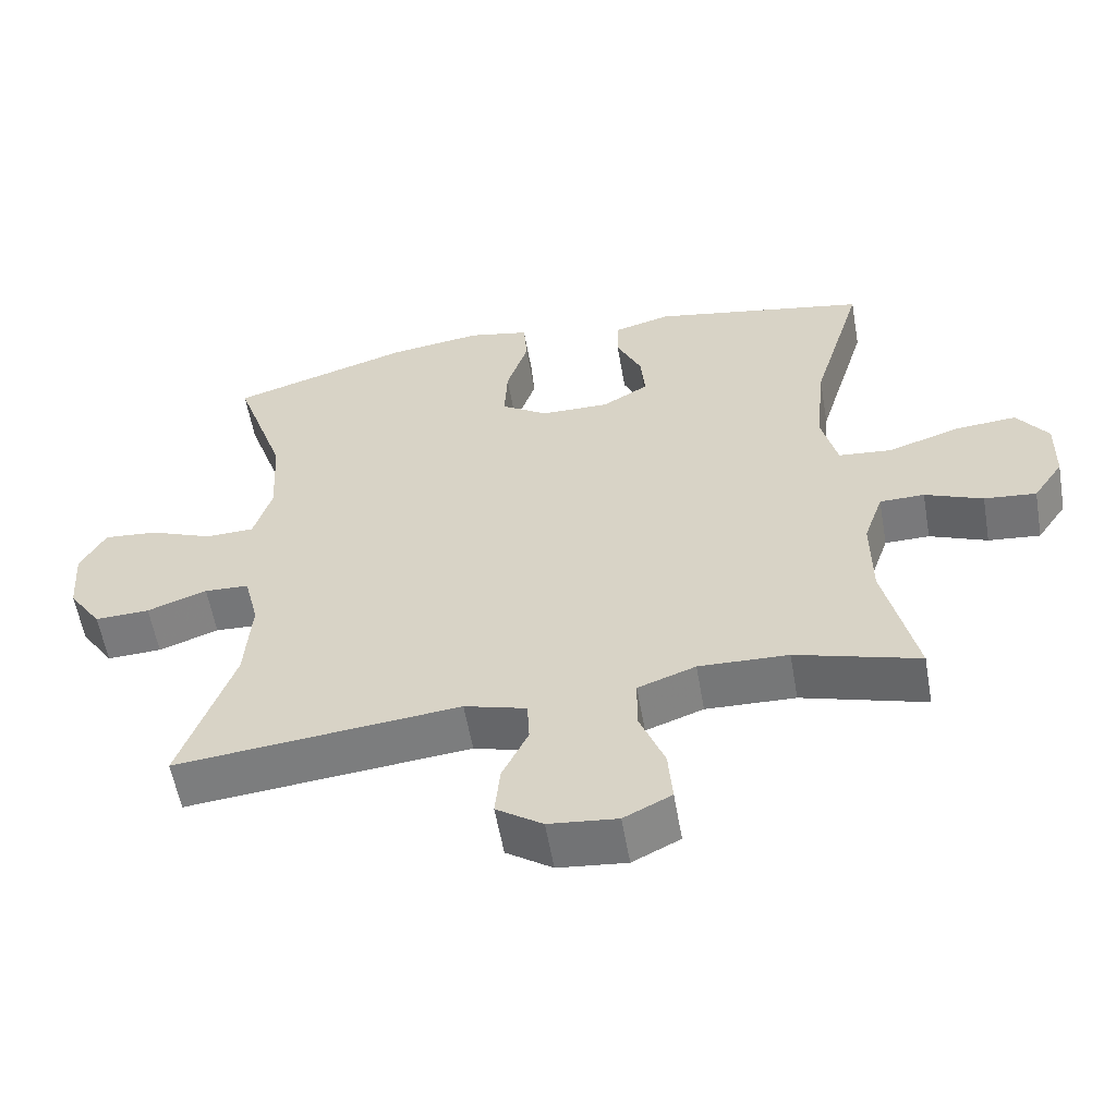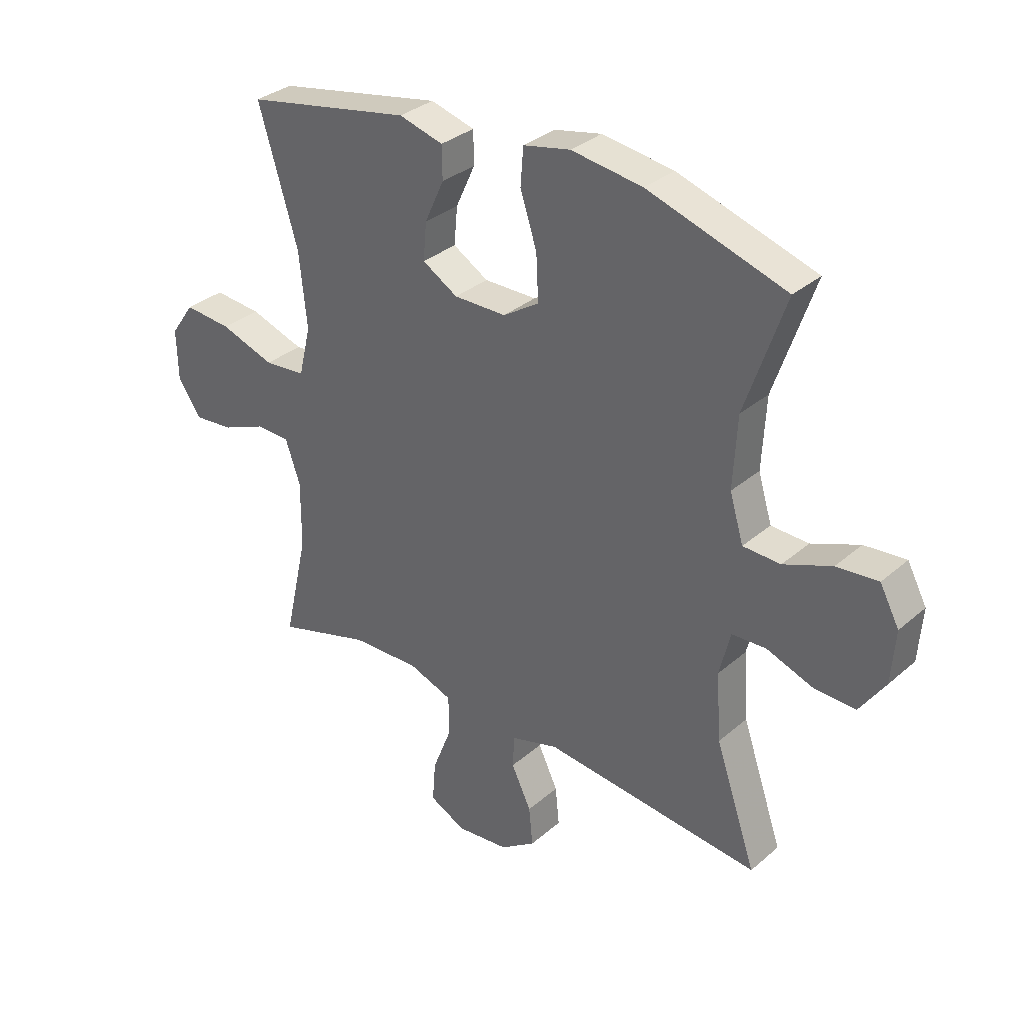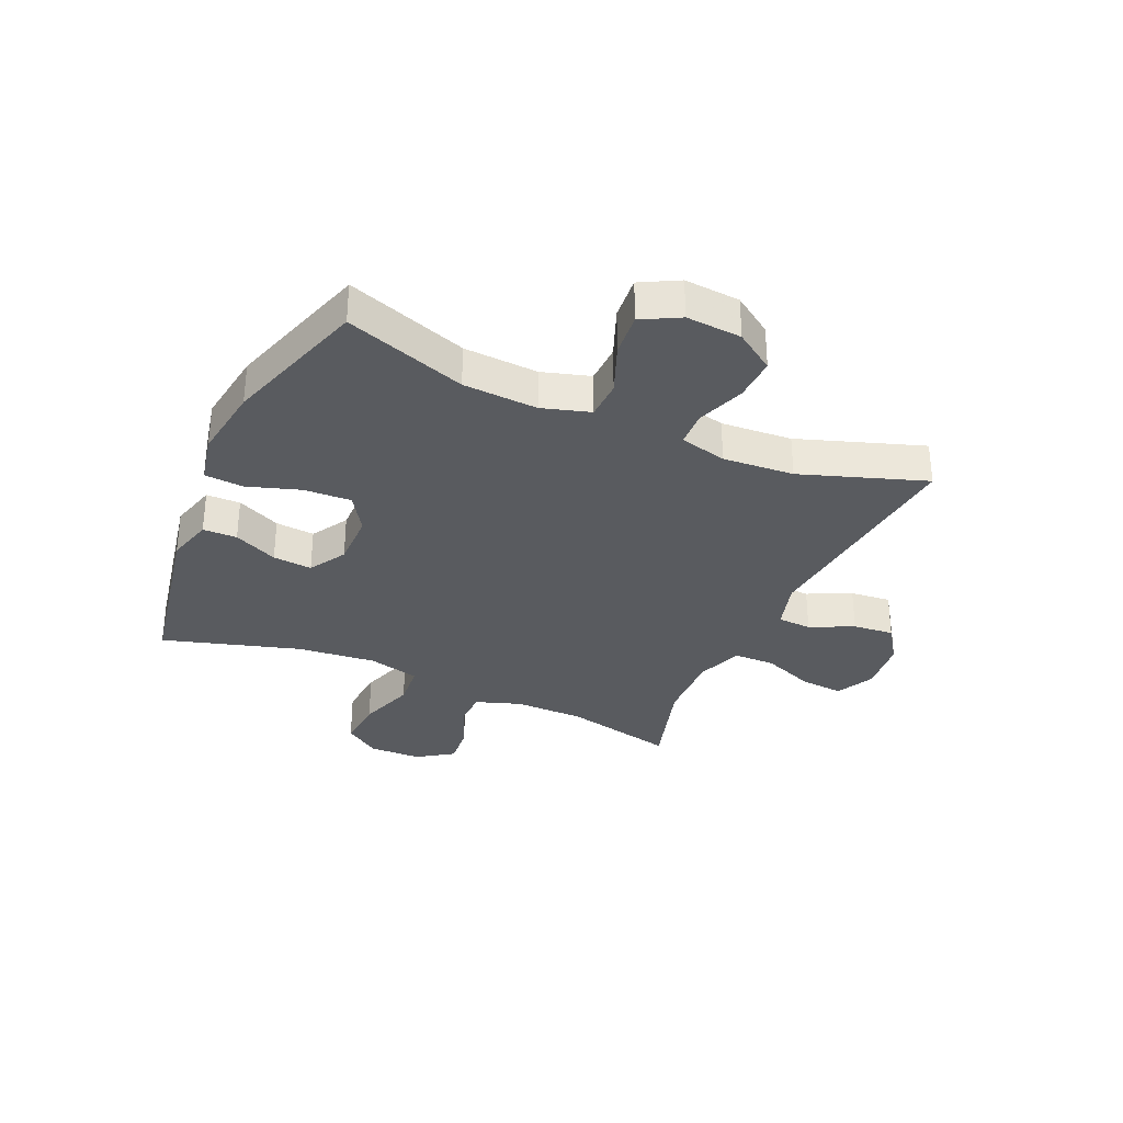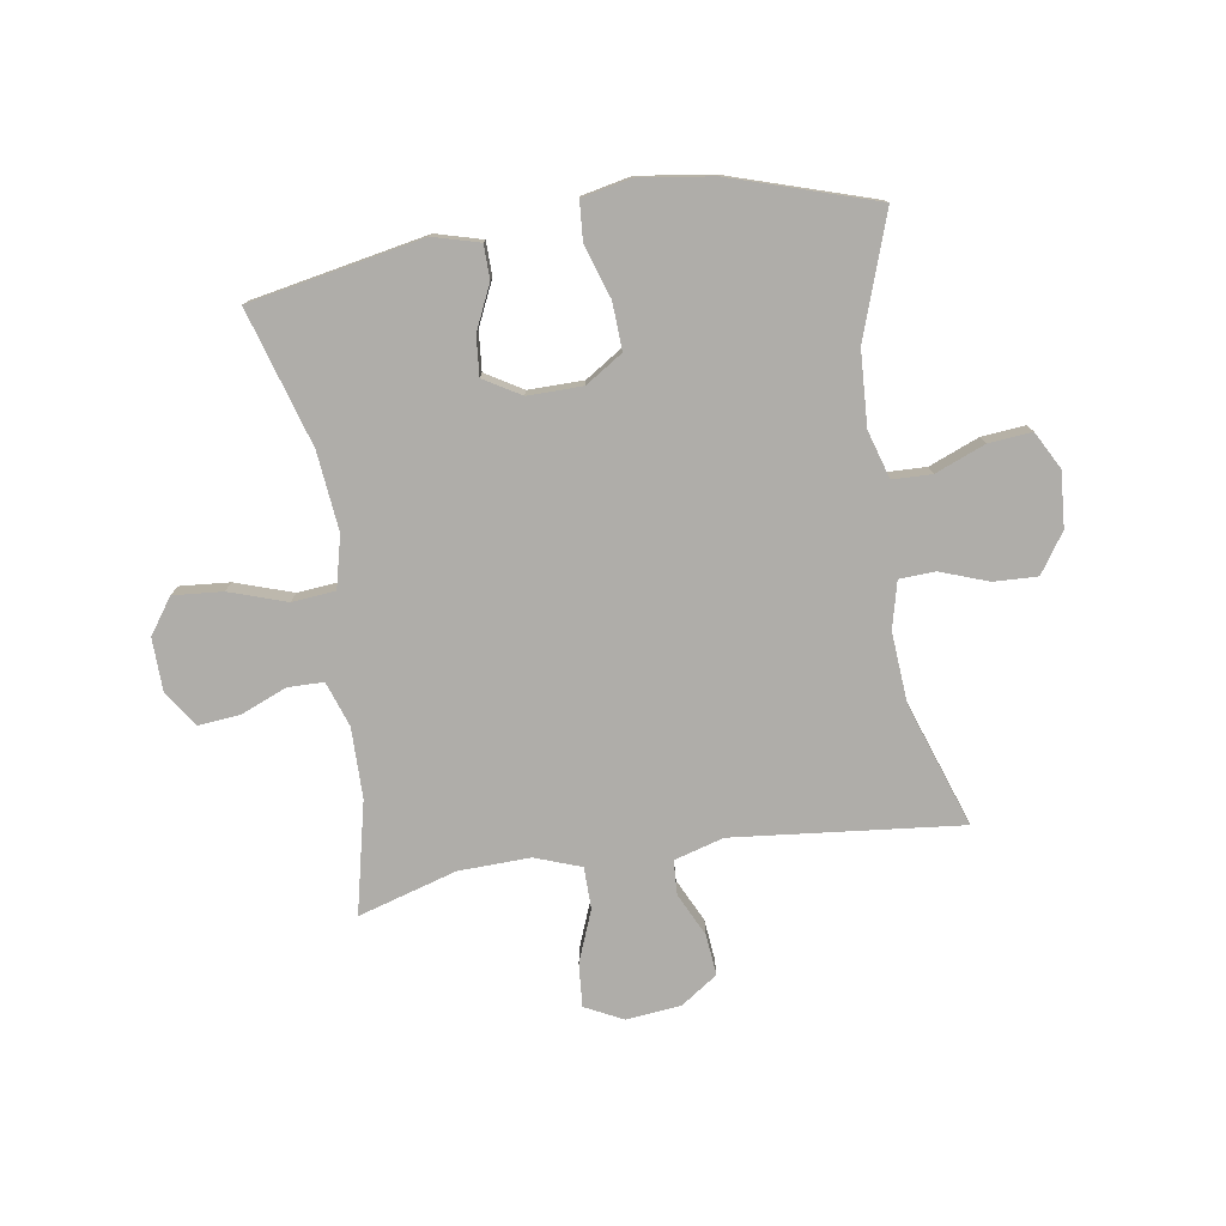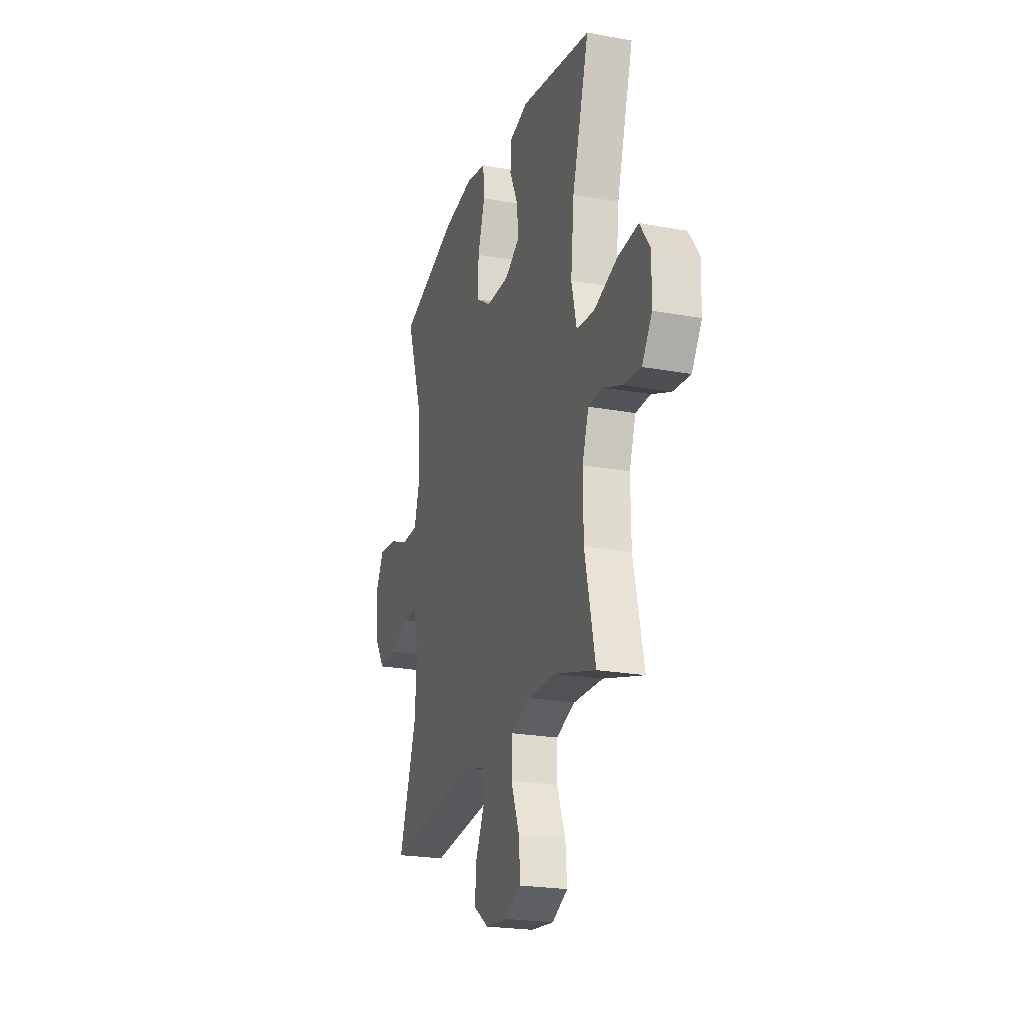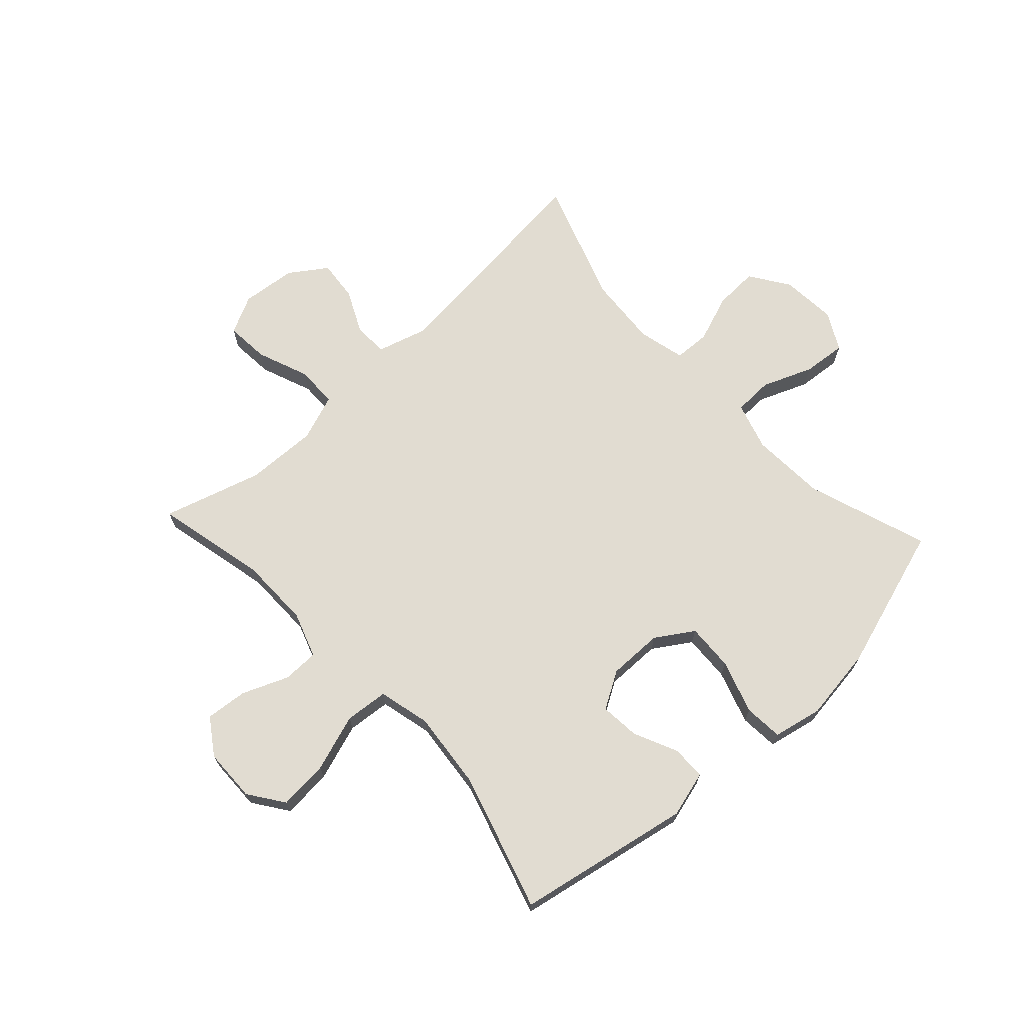
<metadata>
{"format":"obj","ext":"obj","renderer":"f3d","projection":"perspective","resolution":1024,"background":"white","views":[{"elev":-57.6,"azim":-170.1,"up":"+Z"},{"elev":32.8,"azim":40.3,"up":"+Z"},{"elev":-32.6,"azim":65.9,"up":"+Y"},{"elev":-77.2,"azim":8.9,"up":"+Y"},{"elev":-22.8,"azim":-107.4,"up":"+Z"},{"elev":69.2,"azim":-42.8,"up":"+Y"}]}
</metadata>
<code>
v -0.5 0.07 -0.5
v -0.456 0.07 -0.306
v -0.455 0.07 -0.184
v -0.482 0.07 -0.106
v -0.544 0.07 -0.105
v -0.624 0.07 -0.138
v -0.696 0.07 -0.145
v -0.738 0.07 -0.083
v -0.74 0.07 0.009
v -0.697 0.07 0.07
v -0.611 0.07 0.063
v -0.512 0.07 0.03
v -0.437 0.07 0.037
v -0.415 0.07 0.127
v -0.429 0.07 0.263
v -0.5 0.07 0.5
v -0.199 0.07 0.558
v -0.119 0.07 0.536
v -0.118 0.07 0.477
v -0.153 0.07 0.401
v -0.159 0.07 0.333
v -0.095 0.07 0.295
v 0 0.07 0.296
v 0.065 0.07 0.338
v 0.061 0.07 0.42
v 0.031 0.07 0.512
v 0.036 0.07 0.579
v 0.121 0.07 0.597
v 0.25 0.07 0.579
v 0.5 0.07 0.5
v 0.428 0.07 0.29
v 0.421 0.07 0.161
v 0.446 0.07 0.078
v 0.514 0.07 0.076
v 0.601 0.07 0.111
v 0.676 0.07 0.118
v 0.711 0.07 0.053
v 0.704 0.07 -0.043
v 0.658 0.07 -0.111
v 0.582 0.07 -0.108
v 0.499 0.07 -0.078
v 0.437 0.07 -0.081
v 0.417 0.07 -0.162
v 0.426 0.07 -0.285
v 0.5 0.07 -0.5
v 0.106 0.07 -0.46
v 0.02 0.07 -0.485
v 0.017 0.07 -0.544
v 0.053 0.07 -0.619
v 0.06 0.07 -0.69
v -0.004 0.07 -0.734
v -0.099 0.07 -0.744
v -0.165 0.07 -0.711
v -0.159 0.07 -0.636
v -0.124 0.07 -0.546
v -0.125 0.07 -0.474
v -0.205 0.07 -0.445
v -0.329 0.07 -0.449
v -0.5 0 -0.5
v -0.456 0 -0.306
v -0.455 0 -0.184
v -0.482 0 -0.106
v -0.544 0 -0.105
v -0.624 0 -0.138
v -0.696 0 -0.145
v -0.738 0 -0.083
v -0.74 0 0.009
v -0.697 0 0.07
v -0.611 0 0.063
v -0.512 0 0.03
v -0.437 0 0.037
v -0.415 0 0.127
v -0.429 0 0.263
v -0.5 0 0.5
v -0.199 0 0.558
v -0.119 0 0.536
v -0.118 0 0.477
v -0.153 0 0.401
v -0.159 0 0.333
v -0.095 0 0.295
v 0 0 0.296
v 0.065 0 0.338
v 0.061 0 0.42
v 0.031 0 0.512
v 0.036 0 0.579
v 0.121 0 0.597
v 0.25 0 0.579
v 0.5 0 0.5
v 0.428 0 0.29
v 0.421 0 0.161
v 0.446 0 0.078
v 0.514 0 0.076
v 0.601 0 0.111
v 0.676 0 0.118
v 0.711 0 0.053
v 0.704 0 -0.043
v 0.658 0 -0.111
v 0.582 0 -0.108
v 0.499 0 -0.078
v 0.437 0 -0.081
v 0.417 0 -0.162
v 0.426 0 -0.285
v 0.5 0 -0.5
v 0.106 0 -0.46
v 0.02 0 -0.485
v 0.017 0 -0.544
v 0.053 0 -0.619
v 0.06 0 -0.69
v -0.004 0 -0.734
v -0.099 0 -0.744
v -0.165 0 -0.711
v -0.159 0 -0.636
v -0.124 0 -0.546
v -0.125 0 -0.474
v -0.205 0 -0.445
v -0.329 0 -0.449
f 52 53 54 55
f 52 55 56
f 51 52 56
f 48 49 50 51
f 47 48 51 56
f 46 47 56 57
f 44 45 46
f 43 44 46 57
f 38 39 40 41
f 38 41 42
f 37 38 42
f 34 35 36 37
f 33 34 37 42
f 32 33 42 43
f 28 29 30 31
f 28 31 32
f 25 26 27 28
f 24 25 28 32
f 23 24 32 43
f 17 18 19 20
f 15 16 17 20
f 14 15 20 21
f 13 14 21 22
f 9 10 11 12
f 7 8 9 12
f 5 6 7 12
f 4 5 12 13
f 3 4 13 22
f 58 1 2
f 23 43 57 58
f 22 23 58
f 2 3 22 58
f 113 112 111 110
f 114 113 110
f 114 110 109
f 109 108 107 106
f 114 109 106 105
f 115 114 105 104
f 104 103 102
f 115 104 102 101
f 99 98 97 96
f 100 99 96
f 100 96 95
f 95 94 93 92
f 100 95 92 91
f 101 100 91 90
f 89 88 87 86
f 90 89 86
f 86 85 84 83
f 90 86 83 82
f 101 90 82 81
f 78 77 76 75
f 78 75 74 73
f 79 78 73 72
f 80 79 72 71
f 70 69 68 67
f 70 67 66 65
f 70 65 64 63
f 71 70 63 62
f 80 71 62 61
f 60 59 116
f 116 115 101 81
f 116 81 80
f 116 80 61 60
f 1 59 60 2
f 2 60 61 3
f 3 61 62 4
f 4 62 63 5
f 5 63 64 6
f 6 64 65 7
f 7 65 66 8
f 8 66 67 9
f 9 67 68 10
f 10 68 69 11
f 11 69 70 12
f 12 70 71 13
f 13 71 72 14
f 14 72 73 15
f 15 73 74 16
f 16 74 75 17
f 17 75 76 18
f 18 76 77 19
f 19 77 78 20
f 20 78 79 21
f 21 79 80 22
f 22 80 81 23
f 23 81 82 24
f 24 82 83 25
f 25 83 84 26
f 26 84 85 27
f 27 85 86 28
f 28 86 87 29
f 29 87 88 30
f 30 88 89 31
f 31 89 90 32
f 32 90 91 33
f 33 91 92 34
f 34 92 93 35
f 35 93 94 36
f 36 94 95 37
f 37 95 96 38
f 38 96 97 39
f 39 97 98 40
f 40 98 99 41
f 41 99 100 42
f 42 100 101 43
f 43 101 102 44
f 44 102 103 45
f 45 103 104 46
f 46 104 105 47
f 47 105 106 48
f 48 106 107 49
f 49 107 108 50
f 50 108 109 51
f 51 109 110 52
f 52 110 111 53
f 53 111 112 54
f 54 112 113 55
f 55 113 114 56
f 56 114 115 57
f 57 115 116 58
f 58 116 59 1

</code>
